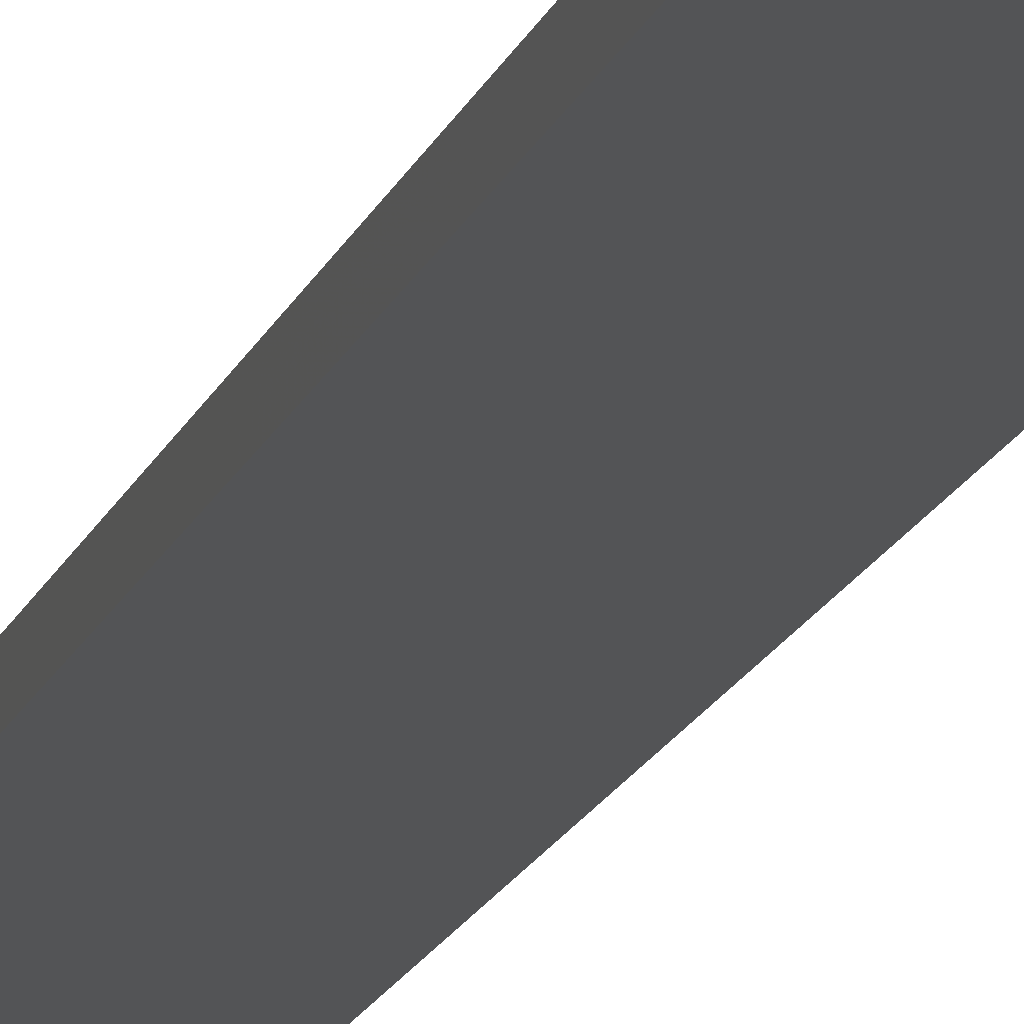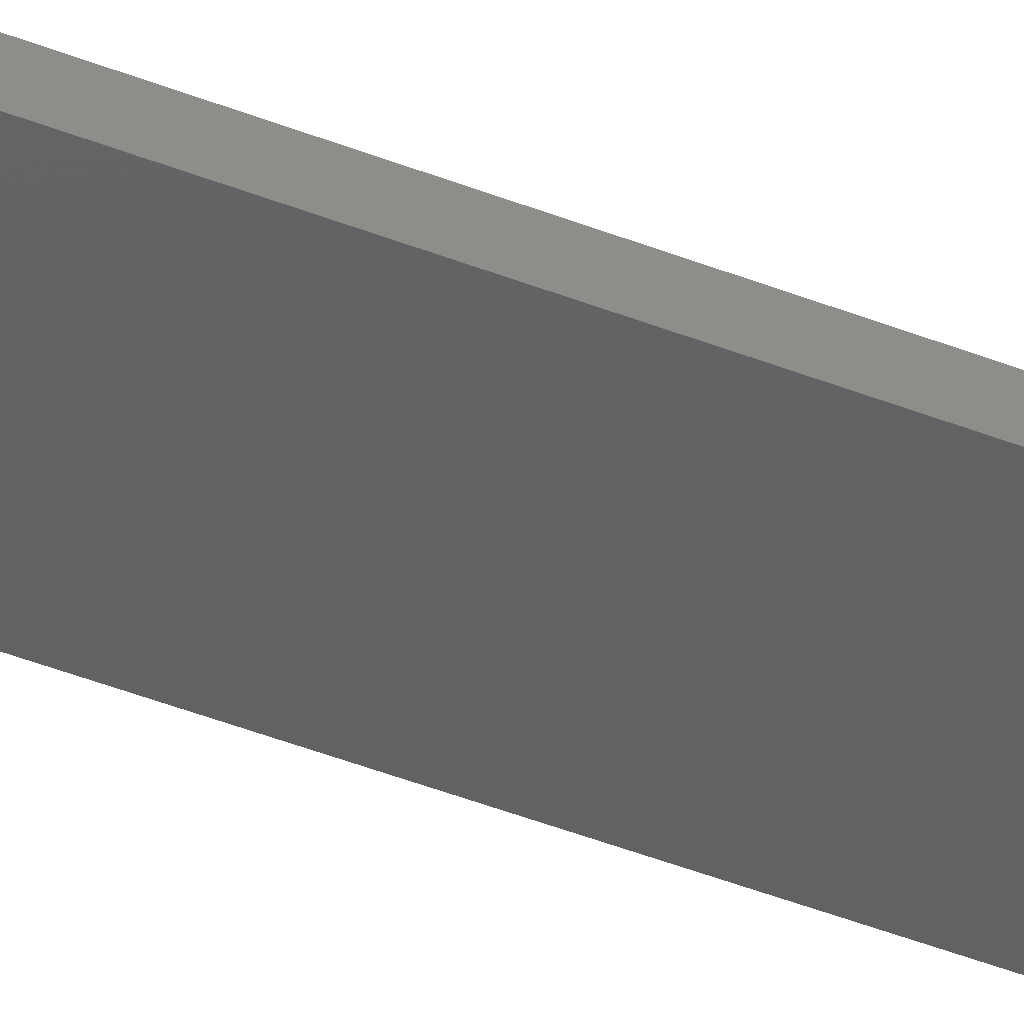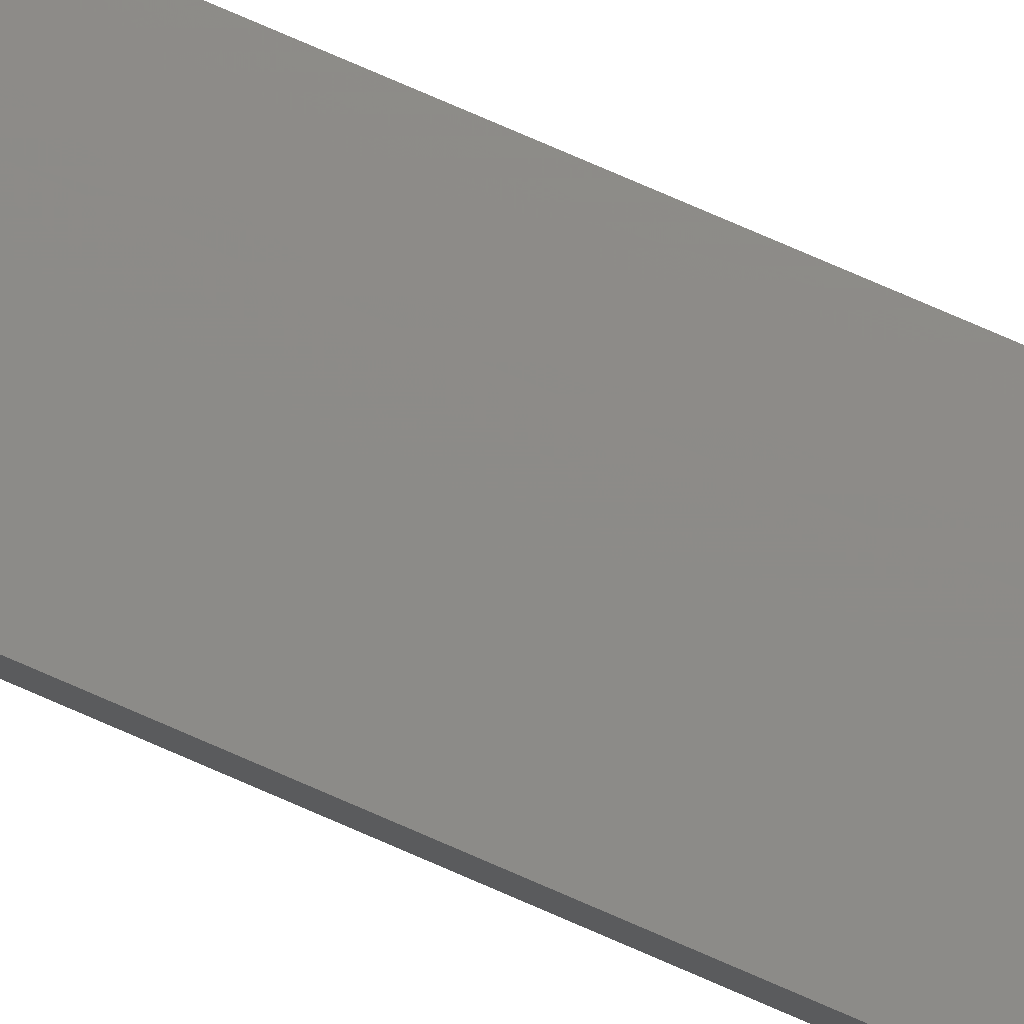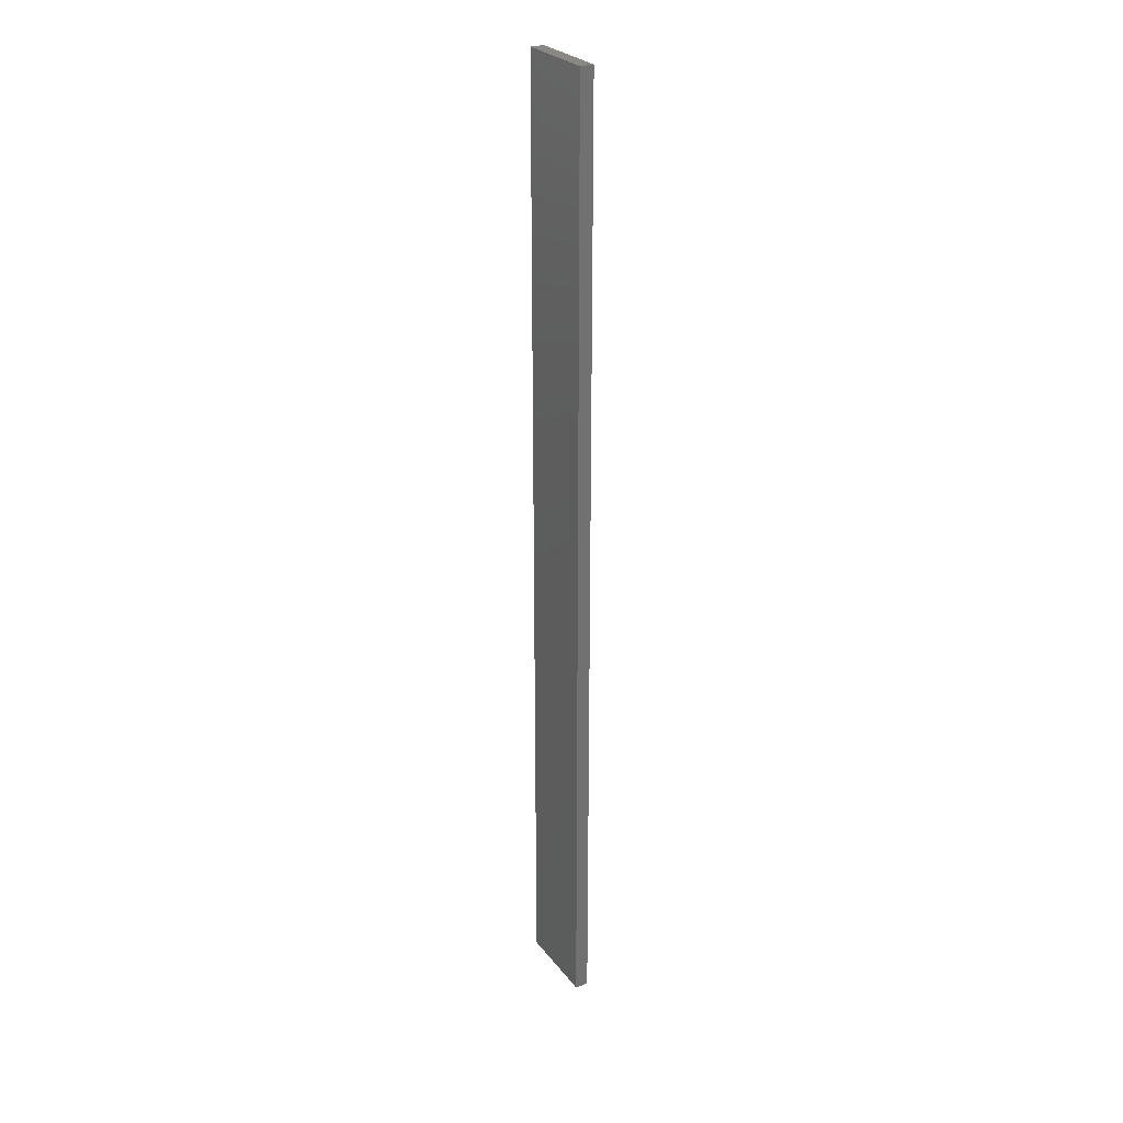
<metadata>
{"format":"stl","ext":"stl","renderer":"f3d","projection":"perspective","resolution":1024,"background":"white","views":[{"elev":-12.0,"azim":168.2,"up":"+Y"},{"elev":-43.6,"azim":64.9,"up":"+Y"},{"elev":75.5,"azim":-66.4,"up":"+Y"},{"elev":26.7,"azim":-119.0,"up":"+Z"}]}
</metadata>
<code>
# stl→obj: 16 verts, 28 faces
v -0.1612 -4.35 -270.1
v -0.05289 -4.35 -270.1
v -0.05289 -4.35 -266.6
v -0.1612 -4.35 -266.6
v -0.2696 -4.351 -270.1
v -0.2696 -4.351 -266.6
v -0.3779 -4.351 -270.1
v -0.3779 -4.351 -266.6
v -0.3779 -4.301 -266.6
v -0.3779 -4.301 -270.1
v -0.05308 -4.3 -266.6
v -0.1614 -4.3 -270.1
v -0.1614 -4.3 -266.6
v -0.05308 -4.3 -270.1
v -0.2696 -4.301 -270.1
v -0.2696 -4.301 -266.6
f 1 2 3
f 1 3 4
f 5 4 6
f 5 1 4
f 7 6 8
f 7 5 6
f 7 9 10
f 8 9 7
f 11 12 13
f 14 12 11
f 13 15 16
f 12 15 13
f 16 10 9
f 15 10 16
f 14 3 2
f 11 3 14
f 16 9 8
f 6 16 8
f 13 16 6
f 4 13 6
f 3 11 13
f 3 13 4
f 10 15 7
f 15 5 7
f 15 12 5
f 12 1 5
f 12 14 1
f 14 2 1

</code>
